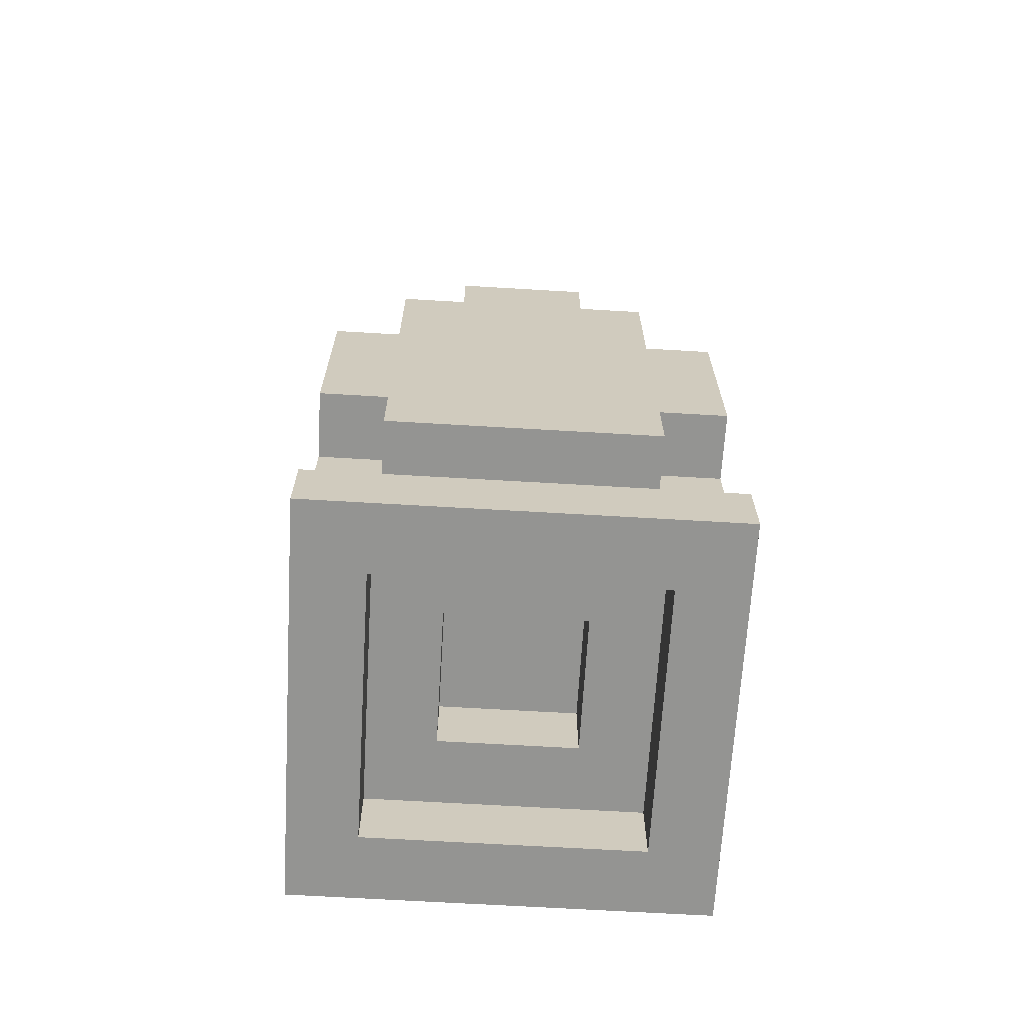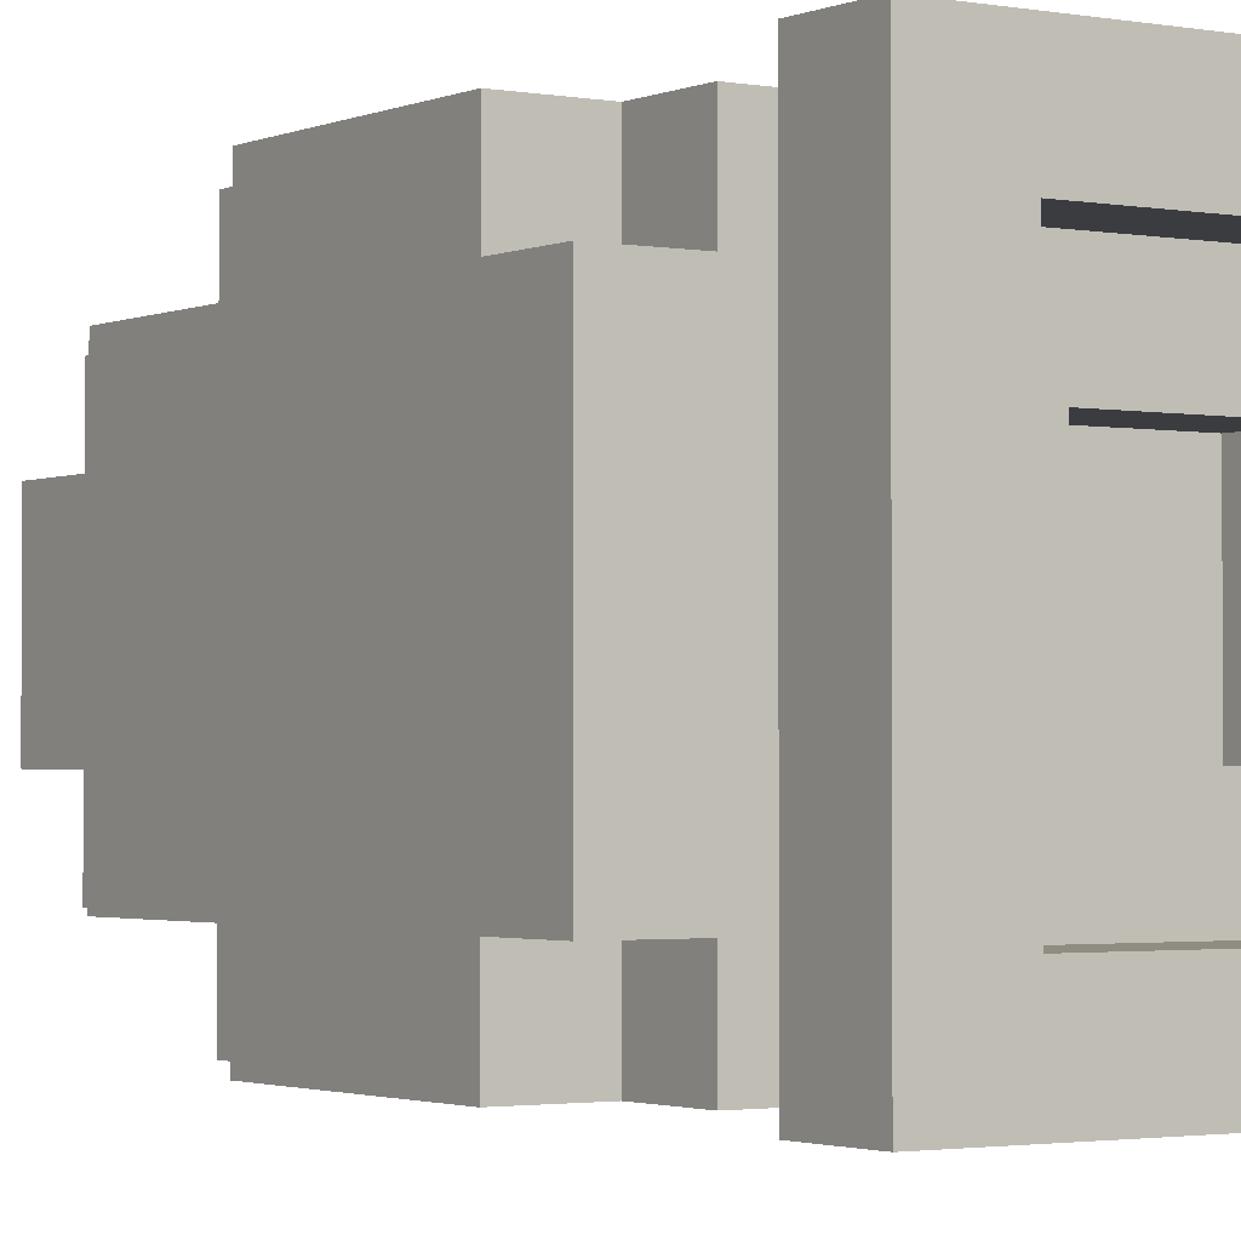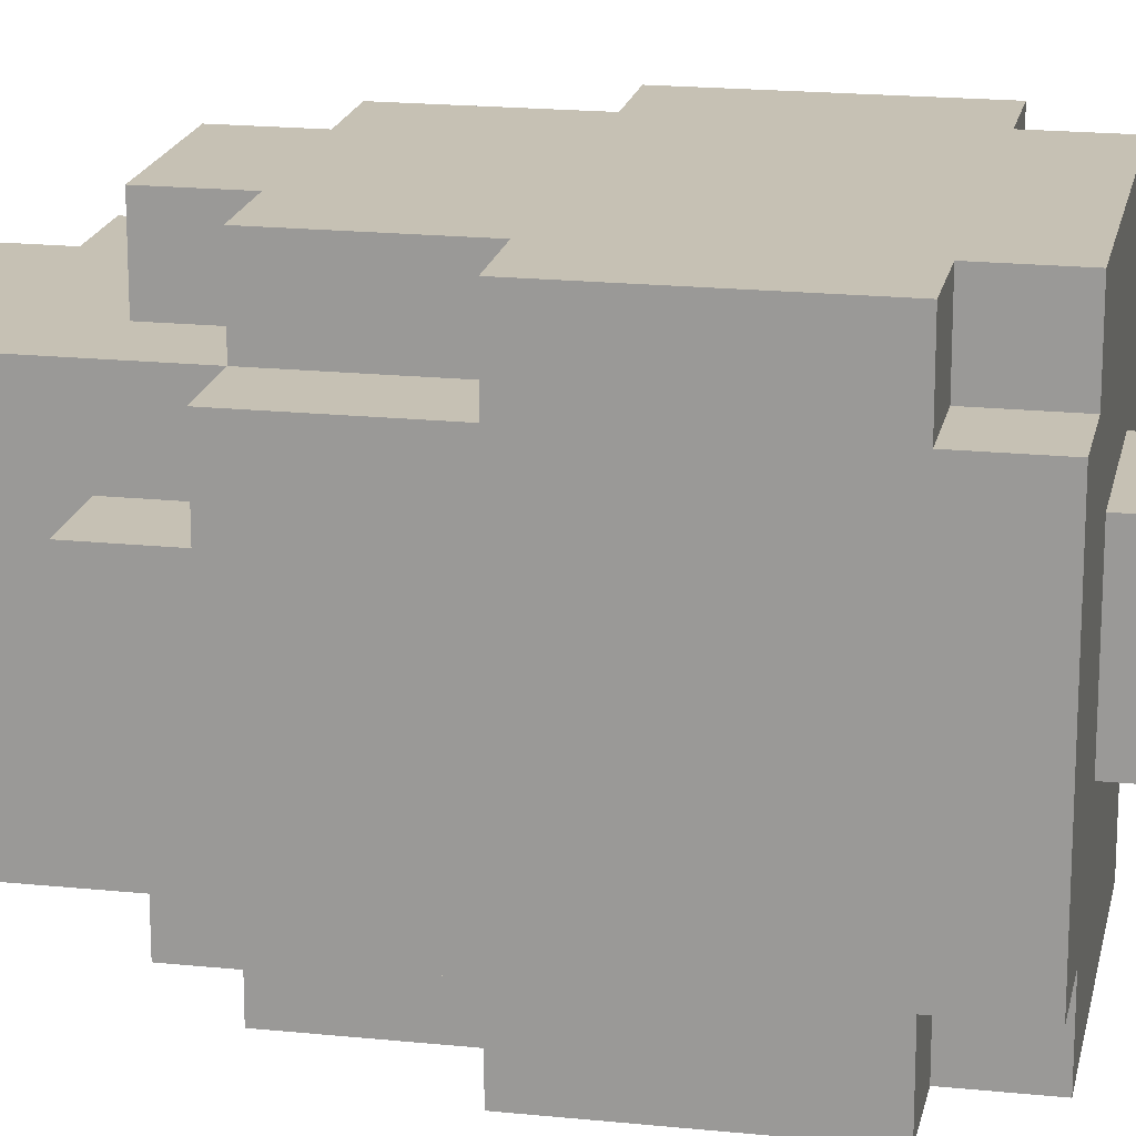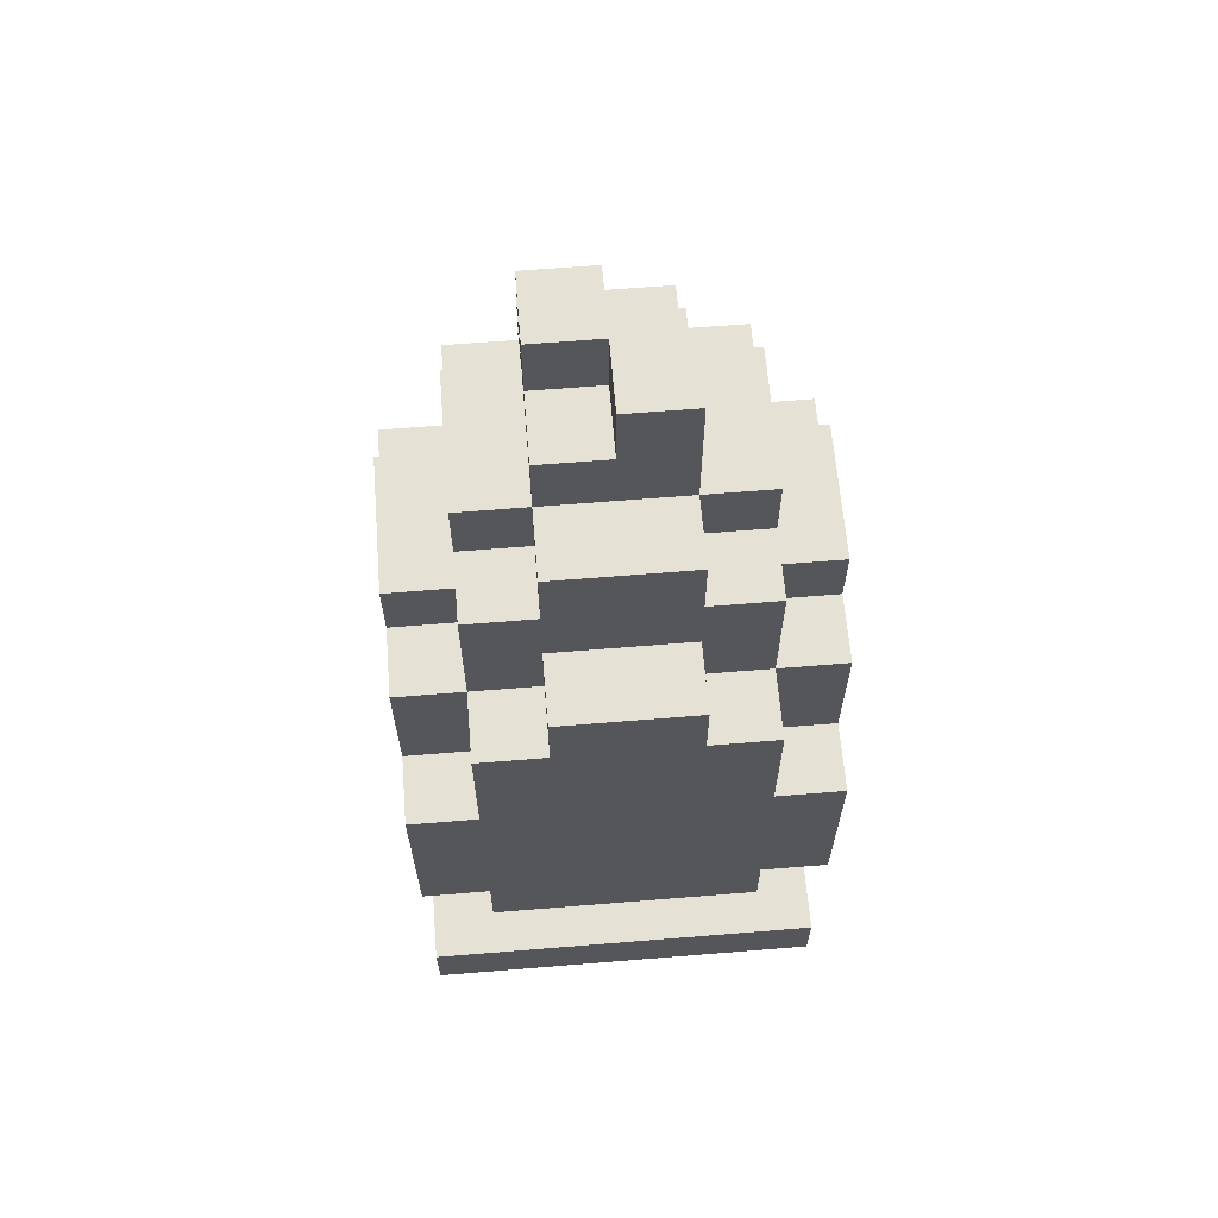
<metadata>
{"format":"obj","ext":"obj","renderer":"f3d","projection":"perspective","resolution":1024,"background":"white","views":[{"elev":-66.9,"azim":176.6,"up":"+Y"},{"elev":-2.0,"azim":-33.8,"up":"+Z"},{"elev":18.6,"azim":-78.8,"up":"+Z"},{"elev":64.1,"azim":-94.7,"up":"+Y"}]}
</metadata>
<code>
g bonus2
v -3 1 3
v -3 1 -3
v -3 2 3
v -3 2 -3
v -3 4 2
v -3 4 -2
v -3 5 3
v -3 5 2
v -3 5 -2
v -3 5 -3
v -3 8 3
v -3 8 2
v -3 8 -2
v -3 8 -3
v -3 9 2
v -3 9 -2
v -3 10 2
v -3 10 1
v -3 10 -1
v -3 10 -2
v -3 11 1
v -3 11 -1
v -2 2 2
v -2 2 -2
v -2 3 2
v -2 3 -2
v -2 4 3
v -2 4 2
v -2 4 -2
v -2 4 -3
v -2 5 3
v -2 5 2
v -2 5 -2
v -2 5 -3
v -2 8 3
v -2 8 2
v -2 8 -2
v -2 8 -3
v -2 9 3
v -2 9 2
v -2 9 -2
v -2 9 -3
v -2 10 3
v -2 10 2
v -2 10 1
v -2 10 -1
v -2 10 -2
v -2 10 -3
v -2 11 2
v -2 11 1
v -2 11 -1
v -2 11 -2
v -2 12 2
v -2 12 1
v -2 12 -1
v -2 12 -2
v -2 13 1
v -2 13 -1
v -1 3 1
v -1 3 -1
v -1 4 1
v -1 4 -1
v -1 10 3
v -1 10 2
v -1 10 -2
v -1 10 -3
v -1 11 3
v -1 11 2
v -1 11 -2
v -1 11 -3
v -1 12 2
v -1 12 1
v -1 12 -1
v -1 12 -2
v -1 13 2
v -1 13 1
v -1 13 -1
v -1 13 -2
v -1 14 -0
v -1 14 -1
v -1 15 1
v -1 15 -0
v 0 14 -0
v 0 14 -1
v 0 15 -0
v 0 15 -1
v 1 2 1
v 1 2 -1
v 1 3 1
v 1 3 -1
v 2 1 2
v 2 1 -2
v 2 2 2
v 2 2 -2
v 2 5 2
v 2 5 -2
v 2 8 2
v 2 8 1
v 2 8 -1
v 2 8 -2
v 2 9 1
v 2 9 -1
v 2 10 1
v 2 10 -1
v -2 1 2
v -2 1 -2
v -2 2 2
v -2 2 -2
v -2 5 2
v -2 5 -2
v -2 8 2
v -2 8 1
v -2 8 -1
v -2 8 -2
v -2 9 1
v -2 9 -1
v -2 10 1
v -2 10 -1
v -1 2 1
v -1 2 -1
v -1 3 1
v -1 3 -1
v 0 14 1
v 0 14 -0
v 0 15 1
v 0 15 -0
v 1 3 1
v 1 3 -1
v 1 4 1
v 1 4 -1
v 1 10 3
v 1 10 2
v 1 10 -2
v 1 10 -3
v 1 11 3
v 1 11 2
v 1 11 -2
v 1 11 -3
v 1 12 2
v 1 12 1
v 1 12 -1
v 1 12 -2
v 1 13 2
v 1 13 1
v 1 13 -1
v 1 13 -2
v 1 14 1
v 1 14 -0
v 1 15 -0
v 1 15 -1
v 2 2 2
v 2 2 -2
v 2 3 2
v 2 3 -2
v 2 4 3
v 2 4 2
v 2 4 -2
v 2 4 -3
v 2 5 3
v 2 5 2
v 2 5 -2
v 2 5 -3
v 2 8 3
v 2 8 2
v 2 8 -2
v 2 8 -3
v 2 9 3
v 2 9 2
v 2 9 -2
v 2 9 -3
v 2 10 3
v 2 10 2
v 2 10 1
v 2 10 -1
v 2 10 -2
v 2 10 -3
v 2 11 2
v 2 11 1
v 2 11 -1
v 2 11 -2
v 2 12 2
v 2 12 1
v 2 12 -1
v 2 12 -2
v 2 13 1
v 2 13 -1
v 3 1 3
v 3 1 -3
v 3 2 3
v 3 2 -3
v 3 4 2
v 3 4 -2
v 3 5 3
v 3 5 2
v 3 5 -2
v 3 5 -3
v 3 8 3
v 3 8 2
v 3 8 -2
v 3 8 -3
v 3 9 2
v 3 9 -2
v 3 10 2
v 3 10 1
v 3 10 -1
v 3 10 -2
v 3 11 1
v 3 11 -1
v -3 1 3
v -3 2 3
v -3 5 3
v -3 8 3
v -2 4 3
v -2 5 3
v -2 8 3
v -2 9 3
v -2 10 3
v -1 10 3
v -1 11 3
v 1 10 3
v 1 11 3
v 2 4 3
v 2 5 3
v 2 8 3
v 2 9 3
v 2 10 3
v 3 1 3
v 3 2 3
v 3 5 3
v 3 8 3
v -3 4 2
v -3 5 2
v -3 8 2
v -3 9 2
v -3 10 2
v -2 2 2
v -2 3 2
v -2 4 2
v -2 5 2
v -2 8 2
v -2 9 2
v -2 10 2
v -2 11 2
v -2 12 2
v -1 10 2
v -1 11 2
v -1 12 2
v -1 13 2
v 1 10 2
v 1 11 2
v 1 12 2
v 1 13 2
v 2 2 2
v 2 3 2
v 2 4 2
v 2 5 2
v 2 8 2
v 2 9 2
v 2 10 2
v 2 11 2
v 2 12 2
v 3 4 2
v 3 5 2
v 3 8 2
v 3 9 2
v 3 10 2
v -3 10 1
v -3 11 1
v -2 10 1
v -2 11 1
v -2 12 1
v -2 13 1
v -1 3 1
v -1 4 1
v -1 12 1
v -1 13 1
v -1 15 1
v 0 14 1
v 0 15 1
v 1 3 1
v 1 4 1
v 1 12 1
v 1 13 1
v 1 14 1
v 2 10 1
v 2 11 1
v 2 12 1
v 2 13 1
v 3 10 1
v 3 11 1
v 0 14 -0
v 0 15 -0
v 1 14 -0
v 1 15 -0
v -2 8 -1
v -2 9 -1
v -2 10 -1
v -1 2 -1
v -1 3 -1
v -1 10 -1
v 1 2 -1
v 1 3 -1
v 1 9 -1
v 1 10 -1
v 2 8 -1
v 2 9 -1
v 2 10 -1
v -2 1 -2
v -2 2 -2
v -2 5 -2
v -2 8 -2
v 2 1 -2
v 2 2 -2
v 2 5 -2
v 2 8 -2
v -2 1 2
v -2 2 2
v -2 5 2
v -2 8 2
v 2 1 2
v 2 2 2
v 2 5 2
v 2 8 2
v -2 8 1
v -2 9 1
v -2 10 1
v -1 2 1
v -1 3 1
v -1 10 1
v 1 2 1
v 1 3 1
v 1 9 1
v 1 10 1
v 2 8 1
v 2 9 1
v 2 10 1
v -1 14 -0
v -1 15 -0
v 0 14 -0
v 0 15 -0
v -3 10 -1
v -3 11 -1
v -2 10 -1
v -2 11 -1
v -2 12 -1
v -2 13 -1
v -1 3 -1
v -1 4 -1
v -1 12 -1
v -1 13 -1
v -1 14 -1
v 0 14 -1
v 0 15 -1
v 1 3 -1
v 1 4 -1
v 1 12 -1
v 1 13 -1
v 1 15 -1
v 2 10 -1
v 2 11 -1
v 2 12 -1
v 2 13 -1
v 3 10 -1
v 3 11 -1
v -3 4 -2
v -3 5 -2
v -3 8 -2
v -3 9 -2
v -3 10 -2
v -2 2 -2
v -2 3 -2
v -2 4 -2
v -2 5 -2
v -2 8 -2
v -2 9 -2
v -2 10 -2
v -2 11 -2
v -2 12 -2
v -1 10 -2
v -1 11 -2
v -1 12 -2
v -1 13 -2
v 1 10 -2
v 1 11 -2
v 1 12 -2
v 1 13 -2
v 2 2 -2
v 2 3 -2
v 2 4 -2
v 2 5 -2
v 2 8 -2
v 2 9 -2
v 2 10 -2
v 2 11 -2
v 2 12 -2
v 3 4 -2
v 3 5 -2
v 3 8 -2
v 3 9 -2
v 3 10 -2
v -3 1 -3
v -3 2 -3
v -3 5 -3
v -3 8 -3
v -2 4 -3
v -2 5 -3
v -2 8 -3
v -2 9 -3
v -2 10 -3
v -1 10 -3
v -1 11 -3
v 1 10 -3
v 1 11 -3
v 2 4 -3
v 2 5 -3
v 2 8 -3
v 2 9 -3
v 2 10 -3
v 3 1 -3
v 3 2 -3
v 3 5 -3
v 3 8 -3
v -3 1 3
v 3 1 3
v -2 1 2
v 2 1 2
v -2 1 -2
v 2 1 -2
v -3 1 -3
v 3 1 -3
v -2 2 2
v 2 2 2
v -1 2 1
v 1 2 1
v -1 2 -1
v 1 2 -1
v -2 2 -2
v 2 2 -2
v -1 3 1
v 1 3 1
v -1 3 -1
v 1 3 -1
v -2 4 3
v 2 4 3
v -3 4 2
v -2 4 2
v 2 4 2
v 3 4 2
v -1 4 1
v 1 4 1
v -1 4 -1
v 1 4 -1
v -3 4 -2
v -2 4 -2
v 2 4 -2
v 3 4 -2
v -2 4 -3
v 2 4 -3
v -3 5 3
v -2 5 3
v 2 5 3
v 3 5 3
v -3 5 2
v -2 5 2
v 2 5 2
v 3 5 2
v -3 5 -2
v -2 5 -2
v 2 5 -2
v 3 5 -2
v -3 5 -3
v -2 5 -3
v 2 5 -3
v 3 5 -3
v -2 8 2
v 2 8 2
v -2 8 1
v 2 8 1
v -2 8 -1
v 2 8 -1
v -2 8 -2
v 2 8 -2
v -2 10 1
v -1 10 1
v 1 10 1
v 2 10 1
v -2 10 -1
v -1 10 -1
v 1 10 -1
v 2 10 -1
v -3 2 3
v 3 2 3
v -2 2 2
v 2 2 2
v -2 2 -2
v 2 2 -2
v -3 2 -3
v 3 2 -3
v -2 3 2
v 2 3 2
v -1 3 1
v 1 3 1
v -1 3 -1
v 1 3 -1
v -2 3 -2
v 2 3 -2
v -2 5 2
v 2 5 2
v -1 5 1
v 1 5 1
v -1 5 -1
v 1 5 -1
v -2 5 -2
v 2 5 -2
v -3 8 3
v -2 8 3
v 2 8 3
v 3 8 3
v -3 8 2
v -2 8 2
v 2 8 2
v 3 8 2
v -3 8 -2
v -2 8 -2
v 2 8 -2
v 3 8 -2
v -3 8 -3
v -2 8 -3
v 2 8 -3
v 3 8 -3
v -2 10 3
v -1 10 3
v 1 10 3
v 2 10 3
v -3 10 2
v -2 10 2
v -1 10 2
v 1 10 2
v 2 10 2
v 3 10 2
v -3 10 1
v -2 10 1
v 2 10 1
v 3 10 1
v -3 10 -1
v -2 10 -1
v 2 10 -1
v 3 10 -1
v -3 10 -2
v -2 10 -2
v -1 10 -2
v 1 10 -2
v 2 10 -2
v 3 10 -2
v -2 10 -3
v -1 10 -3
v 1 10 -3
v 2 10 -3
v -1 11 3
v 1 11 3
v -1 11 2
v 1 11 2
v -3 11 1
v -2 11 1
v 2 11 1
v 3 11 1
v -3 11 -1
v -2 11 -1
v 2 11 -1
v 3 11 -1
v -1 11 -2
v 1 11 -2
v -1 11 -3
v 1 11 -3
v -2 12 2
v -1 12 2
v 1 12 2
v 2 12 2
v -2 12 1
v -1 12 1
v 1 12 1
v 2 12 1
v -2 12 -1
v -1 12 -1
v 1 12 -1
v 2 12 -1
v -2 12 -2
v -1 12 -2
v 1 12 -2
v 2 12 -2
v -1 13 2
v 1 13 2
v -2 13 1
v -1 13 1
v 1 13 1
v 2 13 1
v -2 13 -1
v -1 13 -1
v 1 13 -1
v 2 13 -1
v -1 13 -2
v 1 13 -2
v 0 14 1
v 1 14 1
v -1 14 -0
v 0 14 -0
v 1 14 -0
v -1 14 -1
v 0 14 -1
v -1 15 1
v 0 15 1
v -1 15 -0
v 0 15 -0
v 1 15 -0
v 0 15 -1
v 1 15 -1
f 3 2 1
f 4 2 3
f 8 6 5
f 9 6 8
f 11 8 7
f 11 10 9
f 11 9 8
f 12 10 11
f 13 10 12
f 14 10 13
f 15 13 12
f 16 13 15
f 17 16 15
f 18 16 17
f 19 16 18
f 20 16 19
f 21 19 18
f 22 19 21
f 25 24 23
f 26 24 25
f 31 28 27
f 32 28 31
f 33 30 29
f 34 30 33
f 39 36 35
f 40 36 39
f 41 38 37
f 42 38 41
f 43 40 39
f 44 40 43
f 47 42 41
f 48 42 47
f 49 45 44
f 50 45 49
f 51 47 46
f 52 47 51
f 53 50 49
f 53 51 50
f 53 52 51
f 54 52 53
f 55 52 54
f 56 52 55
f 57 55 54
f 58 55 57
f 61 60 59
f 62 60 61
f 67 64 63
f 68 64 67
f 69 66 65
f 70 66 69
f 75 72 71
f 76 72 75
f 77 74 73
f 78 74 77
f 79 77 76
f 80 77 79
f 81 79 76
f 82 79 81
f 85 84 83
f 86 84 85
f 89 88 87
f 90 88 89
f 93 92 91
f 94 92 93
f 97 96 95
f 98 96 97
f 99 96 98
f 100 96 99
f 101 99 98
f 102 99 101
f 103 102 101
f 104 102 103
f 105 106 107
f 107 106 108
f 109 110 111
f 111 110 112
f 112 110 113
f 113 110 114
f 112 113 115
f 115 113 116
f 115 116 117
f 117 116 118
f 119 120 121
f 121 120 122
f 123 124 125
f 125 124 126
f 127 128 129
f 129 128 130
f 131 132 135
f 135 132 136
f 133 134 137
f 137 134 138
f 139 140 143
f 143 140 144
f 141 142 145
f 145 142 146
f 144 145 147
f 147 145 148
f 148 145 149
f 149 145 150
f 151 152 153
f 153 152 154
f 155 156 159
f 159 156 160
f 157 158 161
f 161 158 162
f 163 164 167
f 167 164 168
f 165 166 169
f 169 166 170
f 167 168 171
f 171 168 172
f 169 170 175
f 175 170 176
f 172 173 177
f 177 173 178
f 174 175 179
f 179 175 180
f 177 178 181
f 178 179 181
f 179 180 181
f 181 180 182
f 182 180 183
f 183 180 184
f 182 183 185
f 185 183 186
f 187 188 189
f 189 188 190
f 191 192 194
f 194 192 195
f 193 194 197
f 195 196 197
f 194 195 197
f 197 196 198
f 198 196 199
f 199 196 200
f 198 199 201
f 201 199 202
f 201 202 203
f 203 202 204
f 204 202 205
f 205 202 206
f 204 205 207
f 207 205 208
f 214 212 211
f 215 212 214
f 218 217 216
f 220 218 216
f 220 219 218
f 221 219 220
f 222 214 213
f 223 215 214
f 223 214 222
f 223 216 215
f 224 216 223
f 225 220 216
f 225 216 224
f 226 220 225
f 227 210 209
f 228 210 227
f 229 224 223
f 230 224 229
f 238 232 231
f 239 232 238
f 240 234 233
f 241 235 234
f 241 234 240
f 242 235 241
f 245 243 242
f 246 244 243
f 246 243 245
f 247 244 246
f 250 248 247
f 250 247 246
f 251 248 250
f 252 248 251
f 253 237 236
f 254 237 253
f 259 250 249
f 260 251 250
f 260 250 259
f 261 251 260
f 262 256 255
f 263 256 262
f 264 258 257
f 265 259 258
f 265 258 264
f 266 259 265
f 269 268 267
f 270 268 269
f 275 272 271
f 276 272 275
f 278 277 276
f 279 277 278
f 280 274 273
f 281 274 280
f 283 278 276
f 284 278 283
f 287 283 282
f 288 283 287
f 289 286 285
f 290 286 289
f 293 292 291
f 294 292 293
f 300 297 296
f 301 299 298
f 302 299 301
f 303 296 295
f 303 300 296
f 304 300 303
f 305 303 295
f 306 304 303
f 306 303 305
f 307 304 306
f 312 309 308
f 313 309 312
f 314 311 310
f 315 311 314
f 316 317 320
f 320 317 321
f 318 319 322
f 322 319 323
f 325 326 329
f 327 328 330
f 330 328 331
f 324 325 332
f 325 329 332
f 332 329 333
f 324 332 334
f 332 333 335
f 334 332 335
f 335 333 336
f 337 338 339
f 339 338 340
f 341 342 343
f 343 342 344
f 345 346 349
f 349 346 350
f 350 351 352
f 347 348 354
f 354 348 355
f 352 353 357
f 350 352 357
f 357 353 358
f 356 357 361
f 361 357 362
f 359 360 363
f 363 360 364
f 365 366 372
f 372 366 373
f 367 368 374
f 368 369 375
f 374 368 375
f 375 369 376
f 376 377 379
f 377 378 380
f 379 377 380
f 380 378 381
f 381 382 384
f 380 381 384
f 384 382 385
f 385 382 386
f 370 371 387
f 387 371 388
f 383 384 393
f 384 385 394
f 393 384 394
f 394 385 395
f 389 390 396
f 396 390 397
f 391 392 398
f 392 393 399
f 398 392 399
f 399 393 400
f 403 404 406
f 406 404 407
f 408 409 410
f 408 410 412
f 410 411 412
f 412 411 413
f 405 406 414
f 406 407 415
f 414 406 415
f 407 408 415
f 415 408 416
f 408 412 417
f 416 408 417
f 417 412 418
f 401 402 419
f 419 402 420
f 415 416 421
f 421 416 422
f 425 424 423
f 426 424 425
f 427 425 423
f 428 424 426
f 429 427 423
f 429 428 427
f 430 424 428
f 430 428 429
f 433 432 431
f 434 432 433
f 435 433 431
f 436 432 434
f 437 435 431
f 437 436 435
f 438 432 436
f 438 436 437
f 441 440 439
f 442 440 441
f 446 444 443
f 447 444 446
f 449 446 445
f 449 448 447
f 449 447 446
f 450 448 449
f 451 449 445
f 452 448 450
f 453 451 445
f 453 452 451
f 454 452 453
f 455 448 452
f 455 452 454
f 456 448 455
f 457 455 454
f 458 455 457
f 463 460 459
f 464 460 463
f 465 462 461
f 466 462 465
f 471 468 467
f 472 468 471
f 473 470 469
f 474 470 473
f 477 476 475
f 478 476 477
f 481 480 479
f 482 480 481
f 487 484 483
f 488 485 484
f 488 484 487
f 489 486 485
f 489 485 488
f 490 486 489
f 491 492 493
f 493 492 494
f 491 493 495
f 494 492 496
f 491 495 497
f 495 496 497
f 496 492 498
f 497 496 498
f 499 500 501
f 501 500 502
f 499 501 503
f 502 500 504
f 499 503 505
f 503 504 505
f 504 500 506
f 505 504 506
f 507 508 509
f 509 508 510
f 507 509 511
f 509 510 511
f 510 508 512
f 511 510 512
f 507 511 513
f 511 512 513
f 512 508 514
f 513 512 514
f 515 516 519
f 519 516 520
f 517 518 521
f 521 518 522
f 523 524 527
f 527 524 528
f 525 526 529
f 529 526 530
f 531 532 536
f 536 532 537
f 533 534 538
f 538 534 539
f 535 536 541
f 541 536 542
f 539 540 543
f 543 540 544
f 545 546 549
f 549 546 550
f 547 548 553
f 553 548 554
f 550 551 555
f 555 551 556
f 552 553 557
f 557 553 558
f 559 560 561
f 561 560 562
f 563 564 567
f 567 564 568
f 565 566 569
f 569 566 570
f 571 572 573
f 573 572 574
f 575 576 579
f 579 576 580
f 577 578 581
f 581 578 582
f 583 584 587
f 587 584 588
f 585 586 589
f 589 586 590
f 591 592 594
f 594 592 595
f 593 594 597
f 597 594 598
f 595 596 599
f 599 596 600
f 598 599 601
f 601 599 602
f 603 604 606
f 606 604 607
f 605 606 608
f 608 606 609
f 610 611 612
f 612 611 613
f 613 614 615
f 615 614 616

</code>
